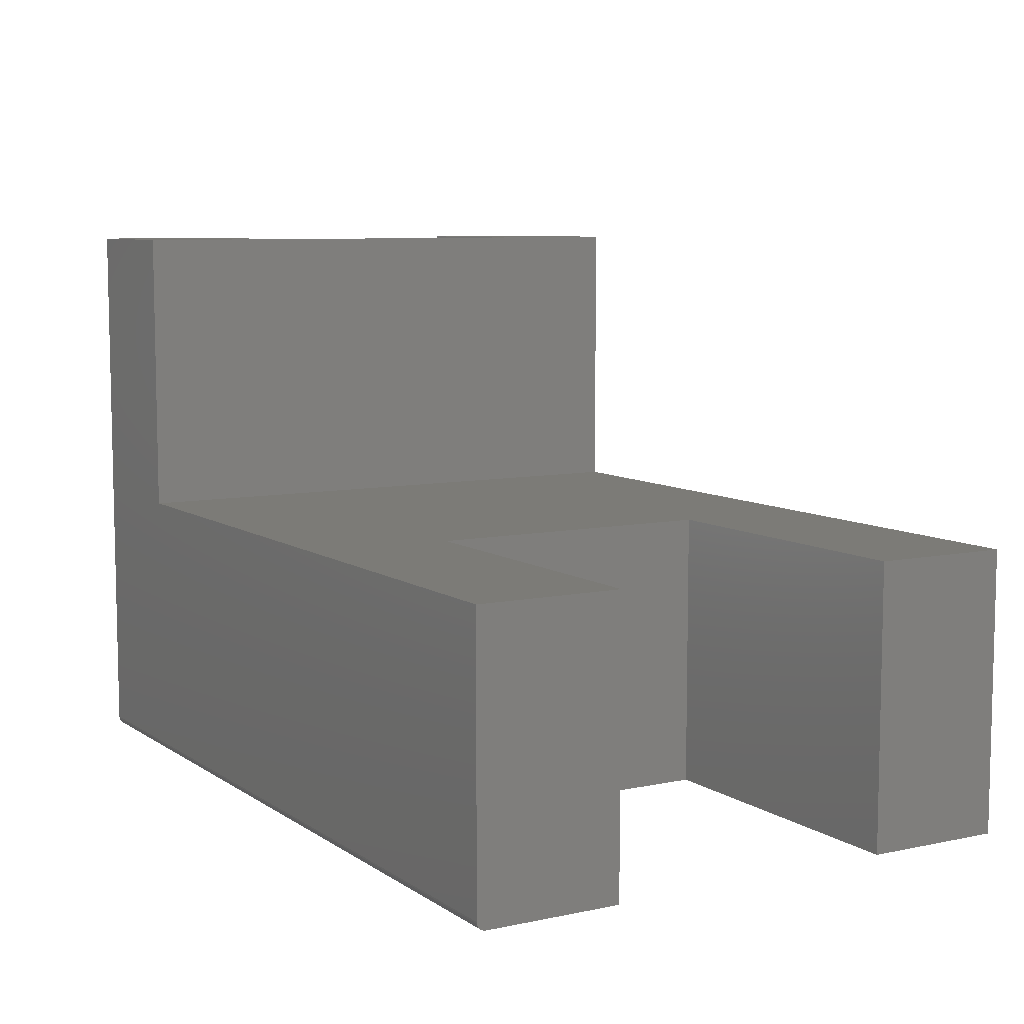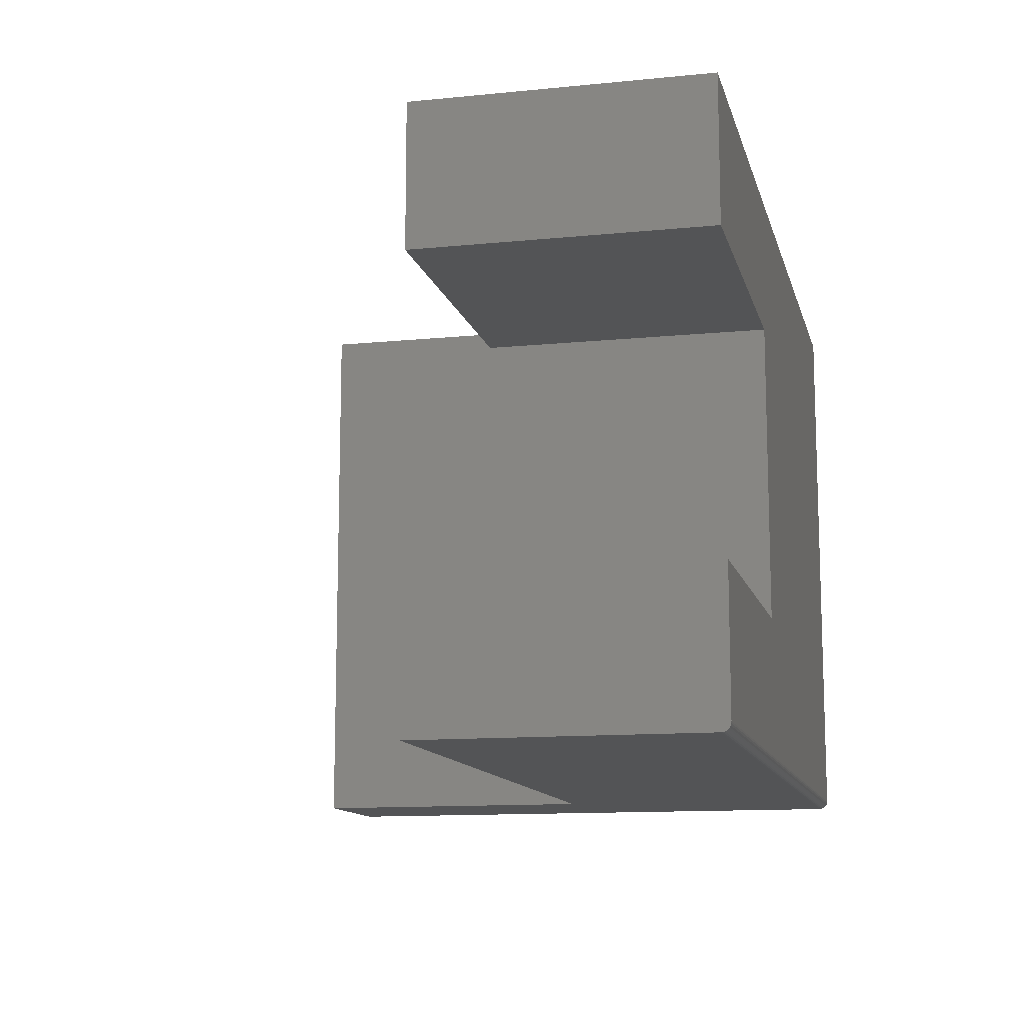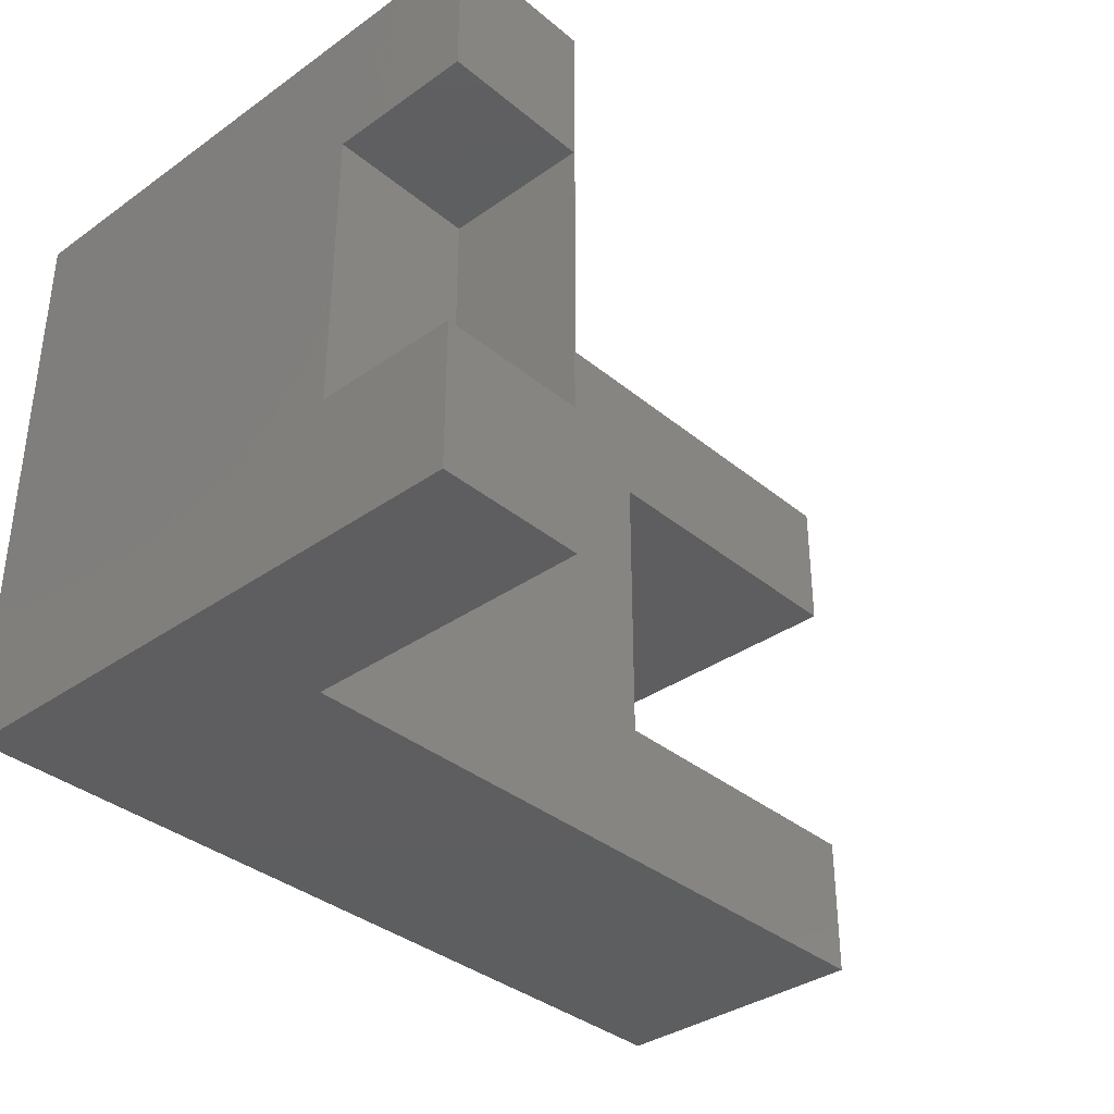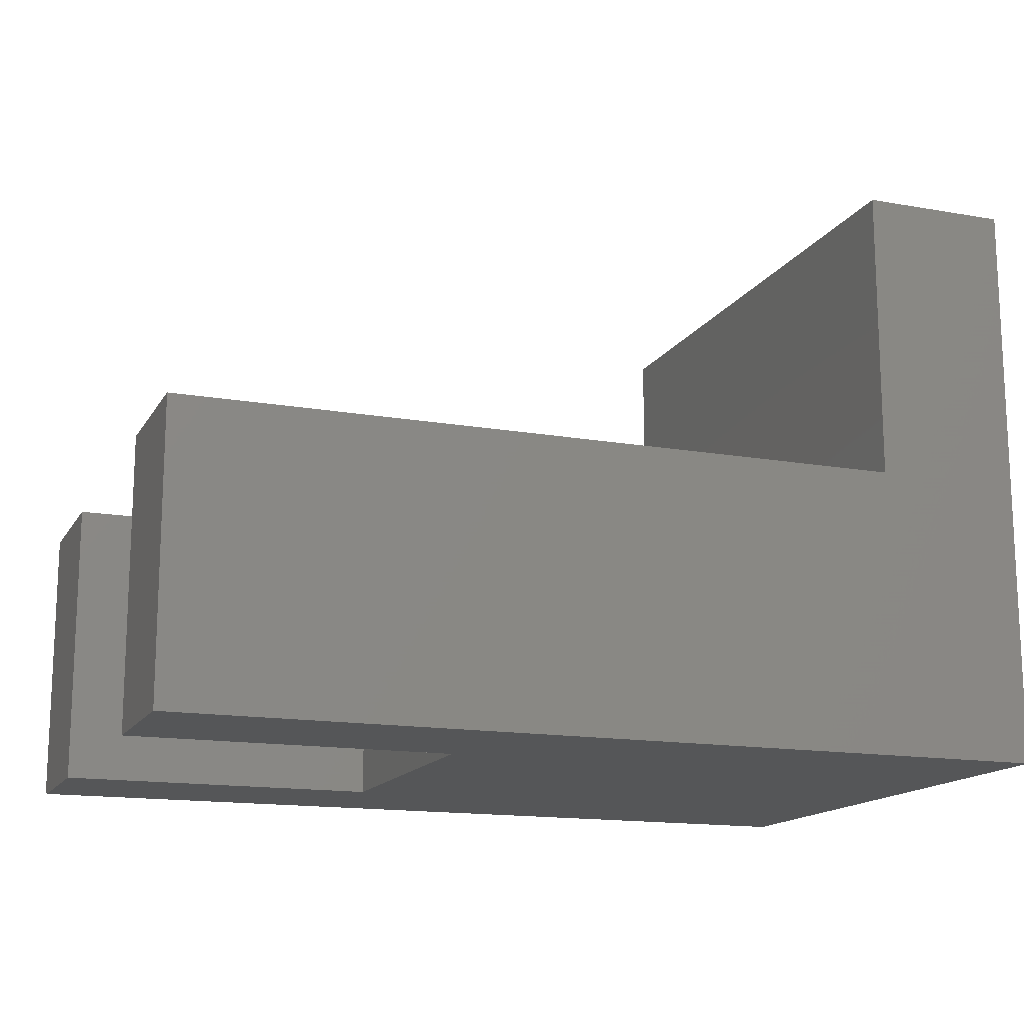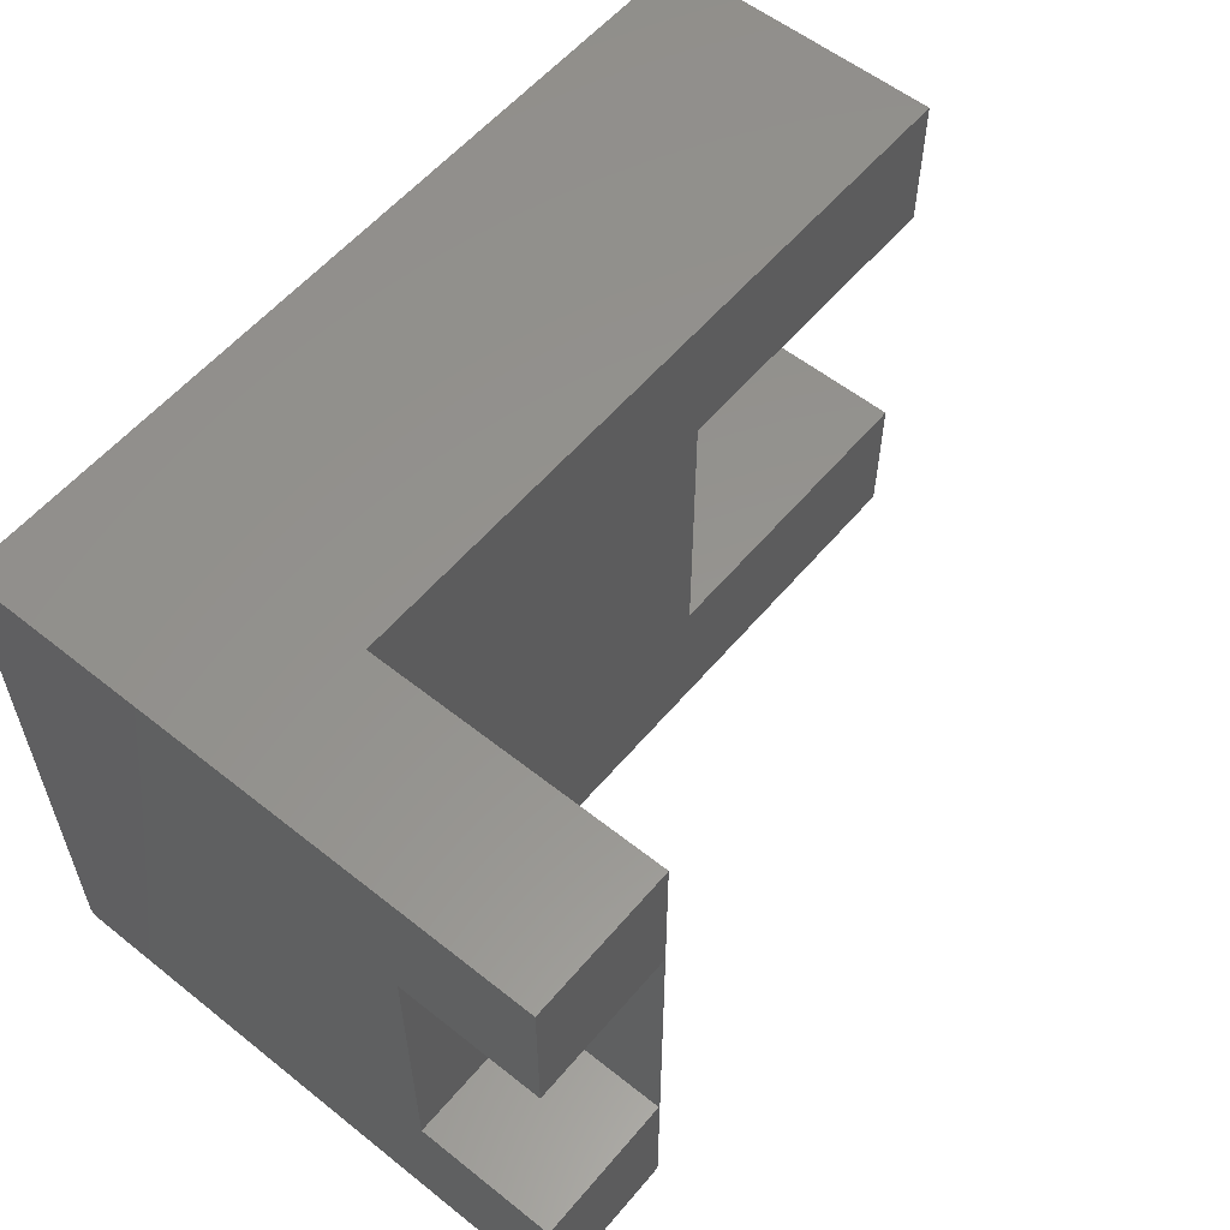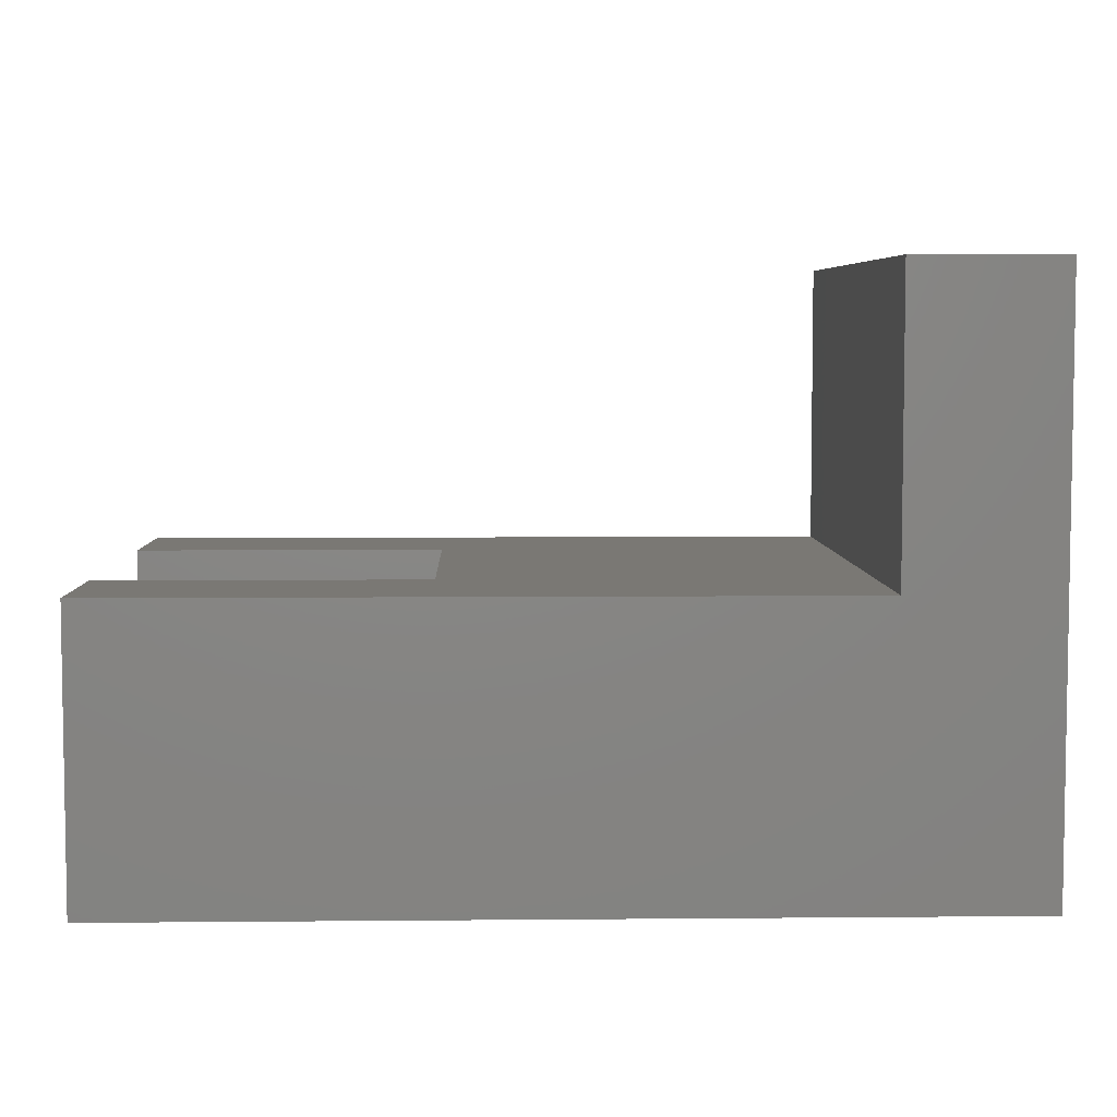
<metadata>
{"format":"stl","ext":"stl","renderer":"f3d","projection":"perspective","resolution":1024,"background":"white","views":[{"elev":8.0,"azim":59.6,"up":"+Z"},{"elev":-12.1,"azim":103.3,"up":"+Y"},{"elev":-35.7,"azim":-47.2,"up":"+Y"},{"elev":-15.0,"azim":159.3,"up":"+Z"},{"elev":57.0,"azim":-50.4,"up":"+Y"},{"elev":5.6,"azim":178.4,"up":"+Z"}]}
</metadata>
<code>
# stl→obj: 44 verts, 84 faces
v 0.125 0.375 0.375
v 0.125 0.375 0.4974
v 8.498e-34 0.375 0.375
v -6.793e-18 0.375 0.4974
v 0.125 0.125 0.4974
v 0.125 0.125 0.375
v -6.793e-18 0.125 0.4974
v 0 0.125 0.375
v 0.1263 0 0.4974
v 0.1263 0.5 0.4974
v 3.046e-17 0 0.4974
v 3.046e-17 0.5 0.4974
v 9.192e-21 0.006288 0.0001501
v 8.062e-20 0.003472 0.001317
v 0 0.007812 0
v 3.641e-20 0.004823 0.0005947
v 0 0.5 0
v 2.126e-19 0.001317 0.003472
v 2.953e-19 0.0005947 0.004823
v 3.851e-19 0.0001501 0.006288
v 4.784e-19 0 0.007812
v 1.401e-19 0.002288 0.002288
v 0.4766 0.125 0.2447
v 0.75 0.125 0.2447
v 0.4766 0.125 0
v 0.75 0.125 -4.592e-17
v 0.75 0.3783 0.2447
v 0.4766 0.3783 0.2447
v 0.75 0.3783 -4.592e-17
v 0.4766 0.3783 0
v 0.75 0 0.2447
v 0.1263 0 0.2447
v 0.1263 0.5 0.2447
v 0.75 0.5 0.2447
v 0.75 0.007812 -4.592e-17
v 0.75 0.5 -4.592e-17
v 0.75 0 0.007812
v 0.75 0.0001501 0.006288
v 0.75 0.0005947 0.004823
v 0.75 0.001317 0.003472
v 0.75 0.002288 0.002288
v 0.75 0.003472 0.001317
v 0.75 0.004823 0.0005947
v 0.75 0.006288 0.0001501
f 1 2 3
f 3 2 4
f 5 6 7
f 7 6 8
f 6 5 1
f 1 5 2
f 9 10 2
f 9 2 5
f 9 5 7
f 9 7 11
f 2 10 4
f 4 10 12
f 13 14 15
f 13 16 14
f 15 7 8
f 15 8 3
f 15 3 17
f 18 19 20
f 18 20 21
f 18 21 11
f 7 15 14
f 7 14 22
f 7 22 18
f 7 18 11
f 4 12 3
f 3 12 17
f 6 1 8
f 8 1 3
f 23 24 25
f 25 24 26
f 27 28 29
f 29 28 30
f 28 23 30
f 30 23 25
f 23 31 24
f 31 23 32
f 32 23 28
f 32 28 33
f 33 28 27
f 33 27 34
f 15 26 35
f 26 15 25
f 25 15 17
f 25 17 30
f 30 17 36
f 30 36 29
f 24 31 37
f 24 37 38
f 24 38 39
f 24 39 40
f 24 40 41
f 24 41 42
f 24 42 43
f 24 43 44
f 24 44 35
f 24 35 26
f 29 36 27
f 27 36 34
f 9 11 32
f 32 11 21
f 32 21 31
f 31 21 37
f 15 35 13
f 13 35 44
f 13 44 16
f 16 44 43
f 16 43 14
f 14 43 42
f 14 42 22
f 22 42 41
f 22 41 18
f 18 41 40
f 18 40 19
f 19 40 39
f 19 39 20
f 20 39 38
f 20 38 21
f 21 38 37
f 10 33 12
f 12 33 17
f 33 34 17
f 17 34 36
f 32 33 9
f 9 33 10

</code>
